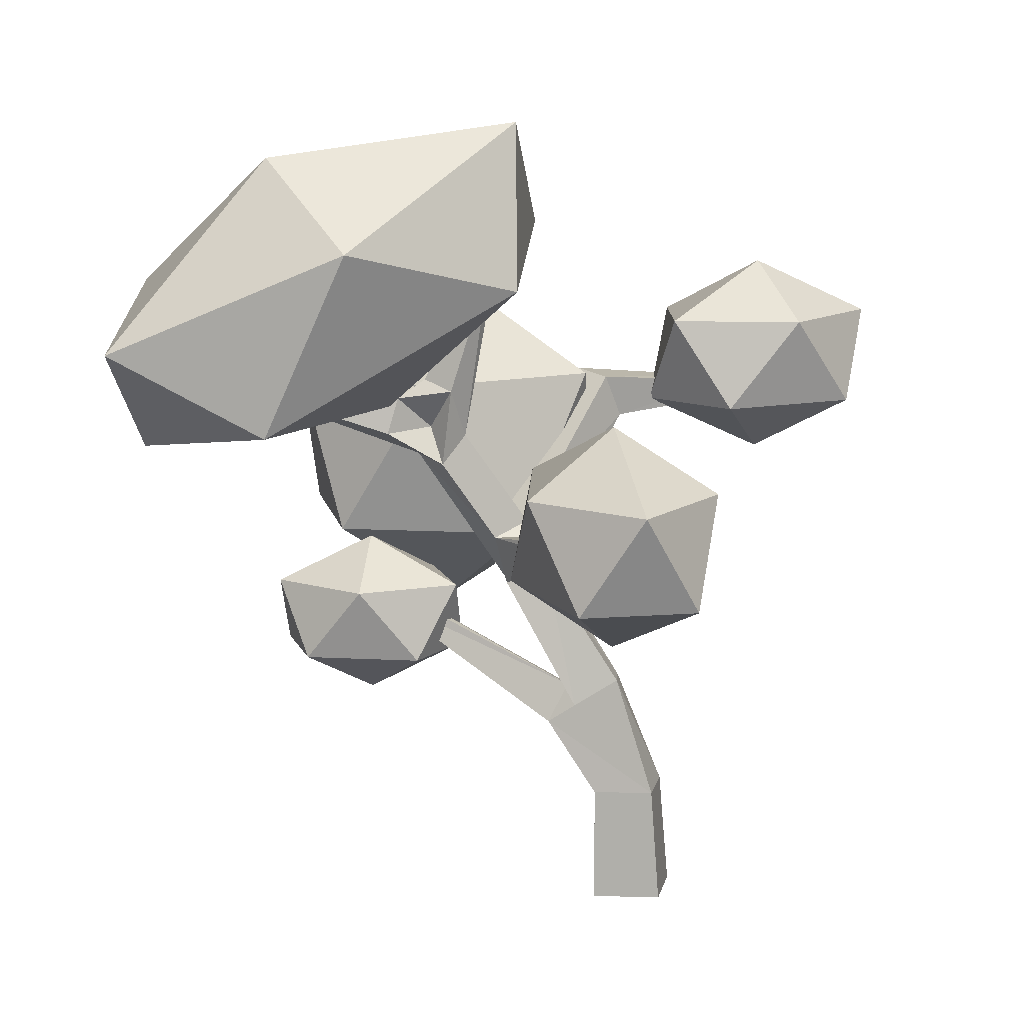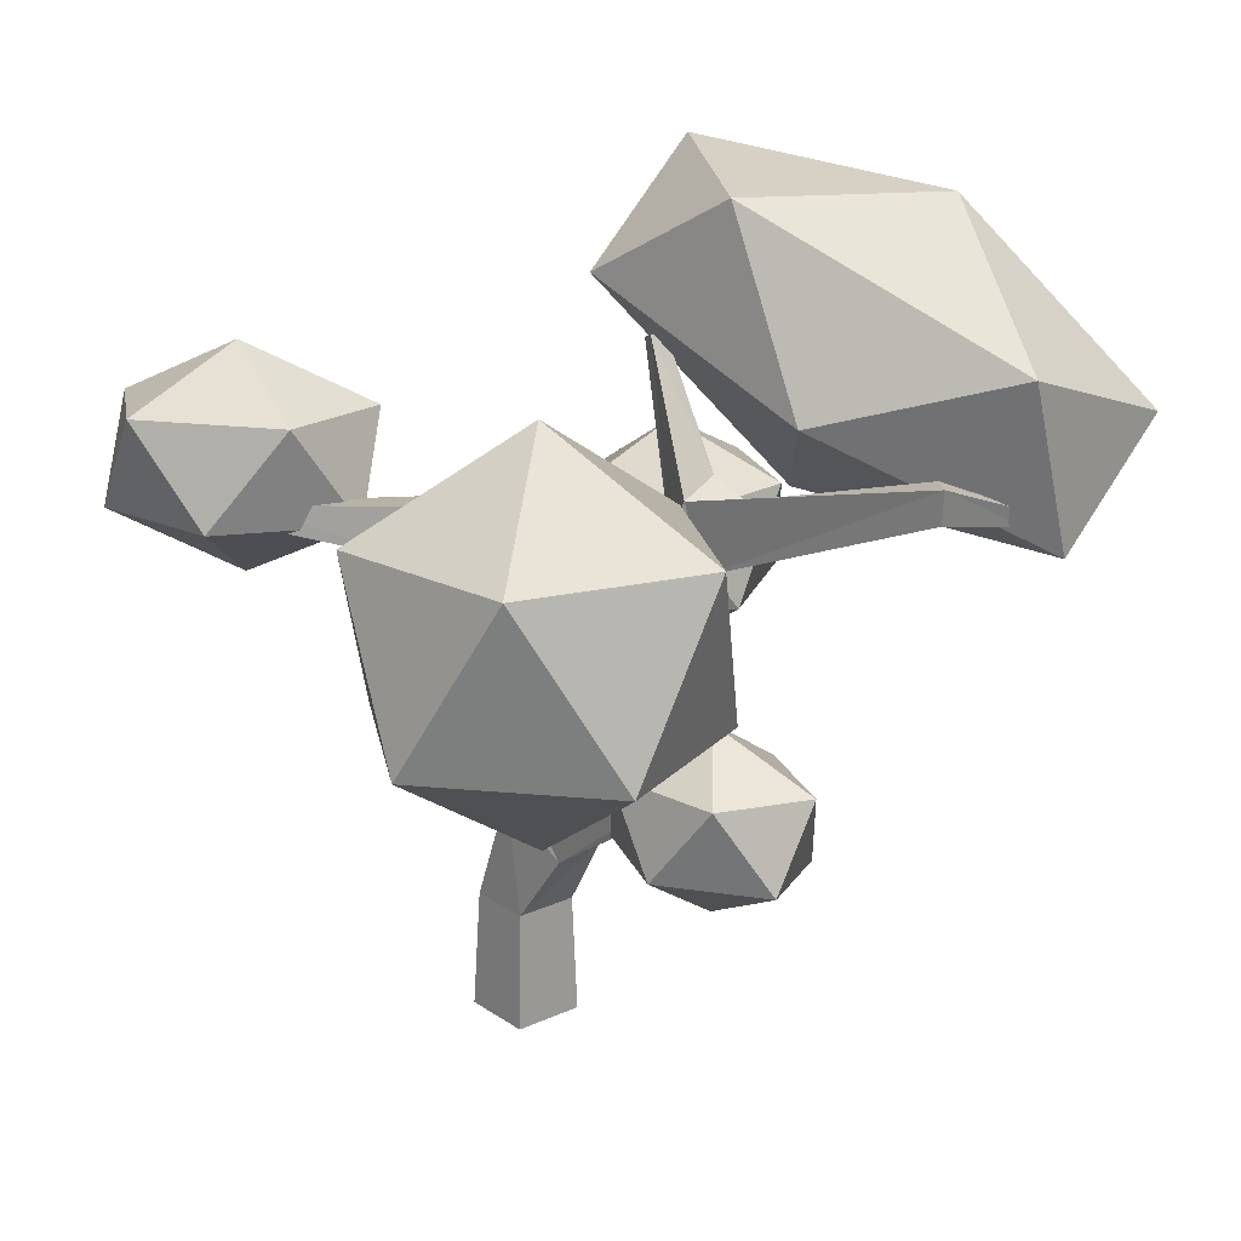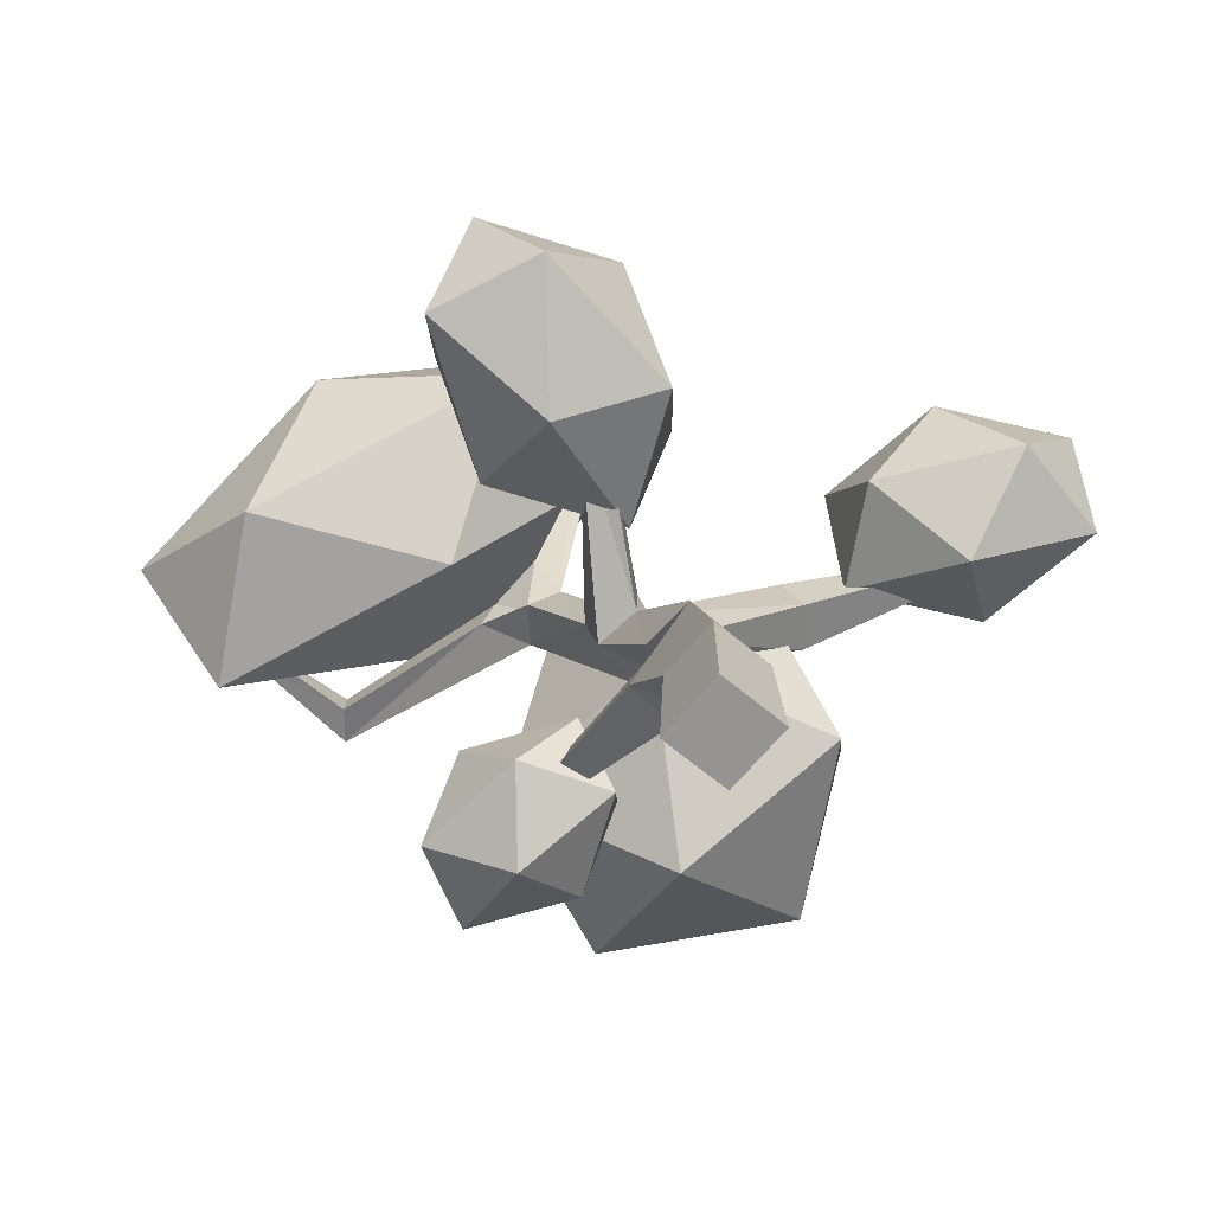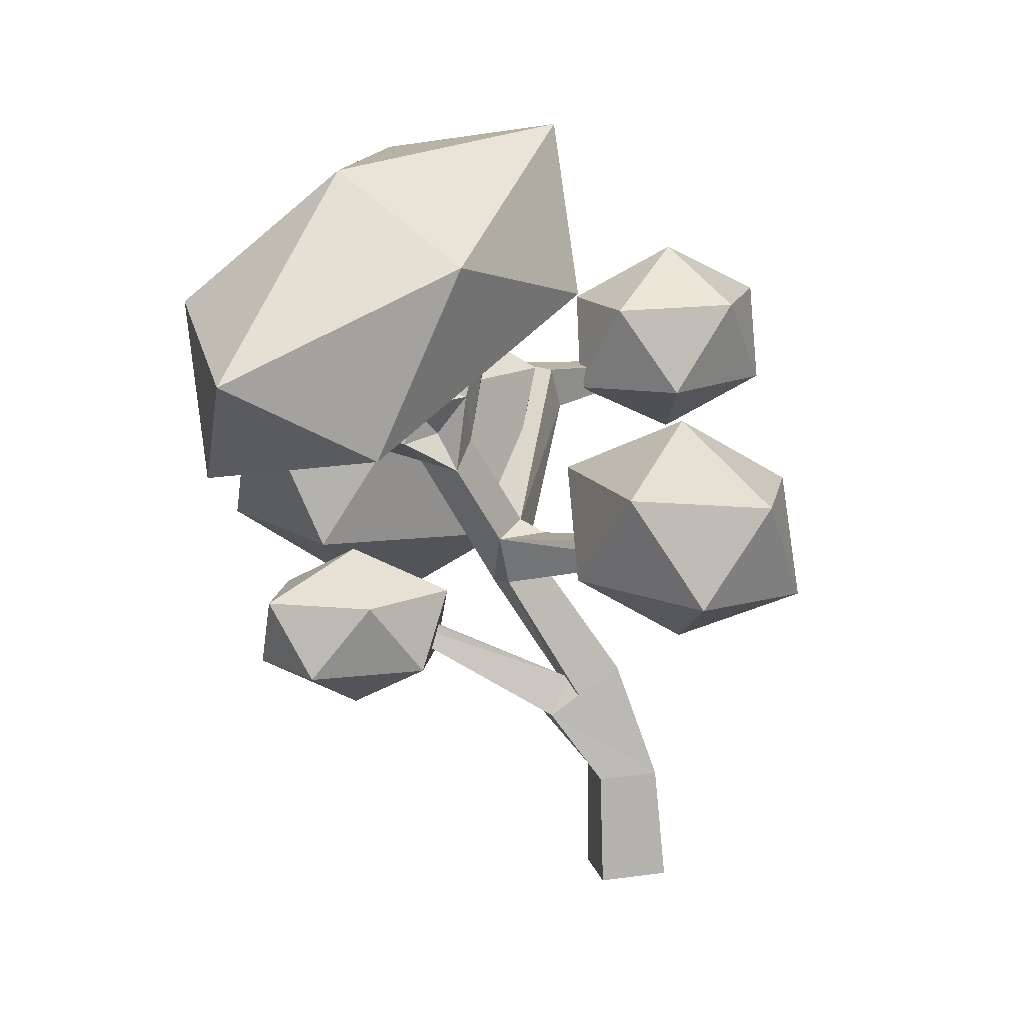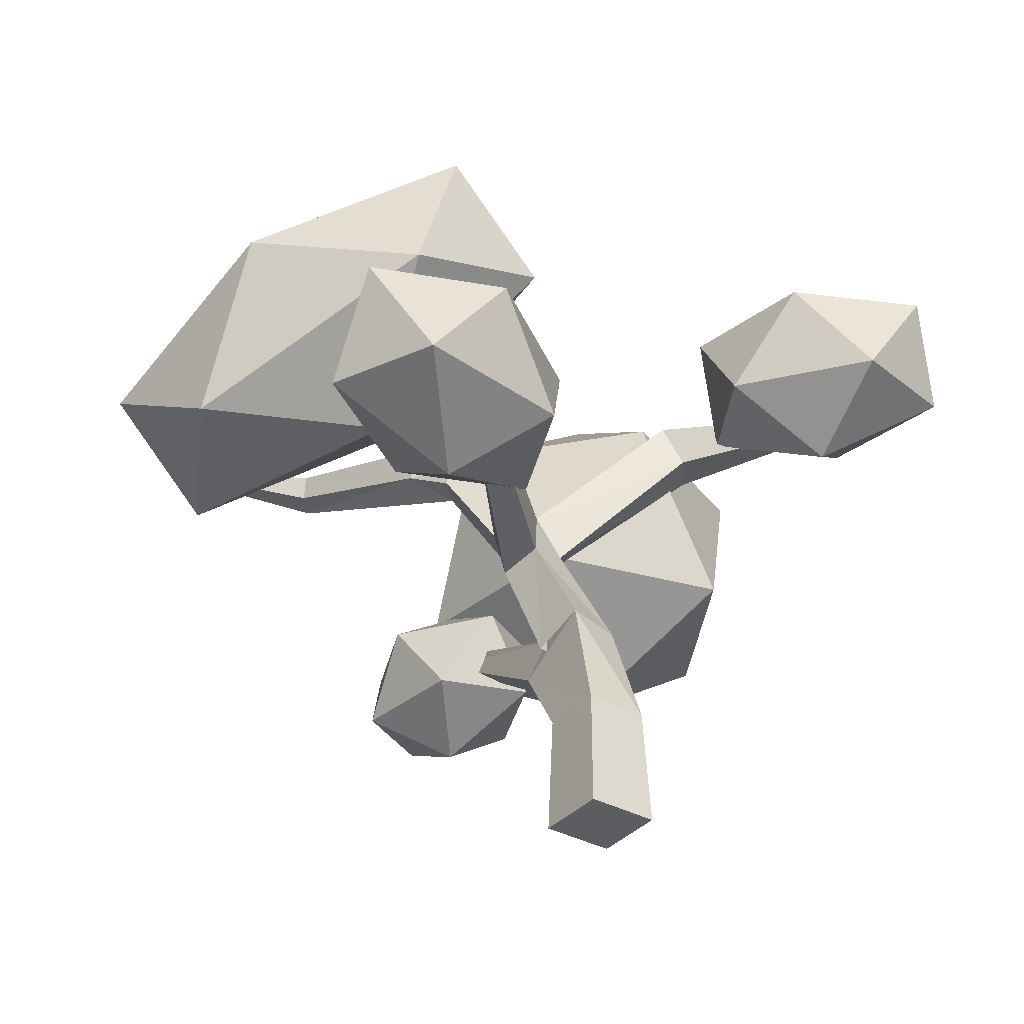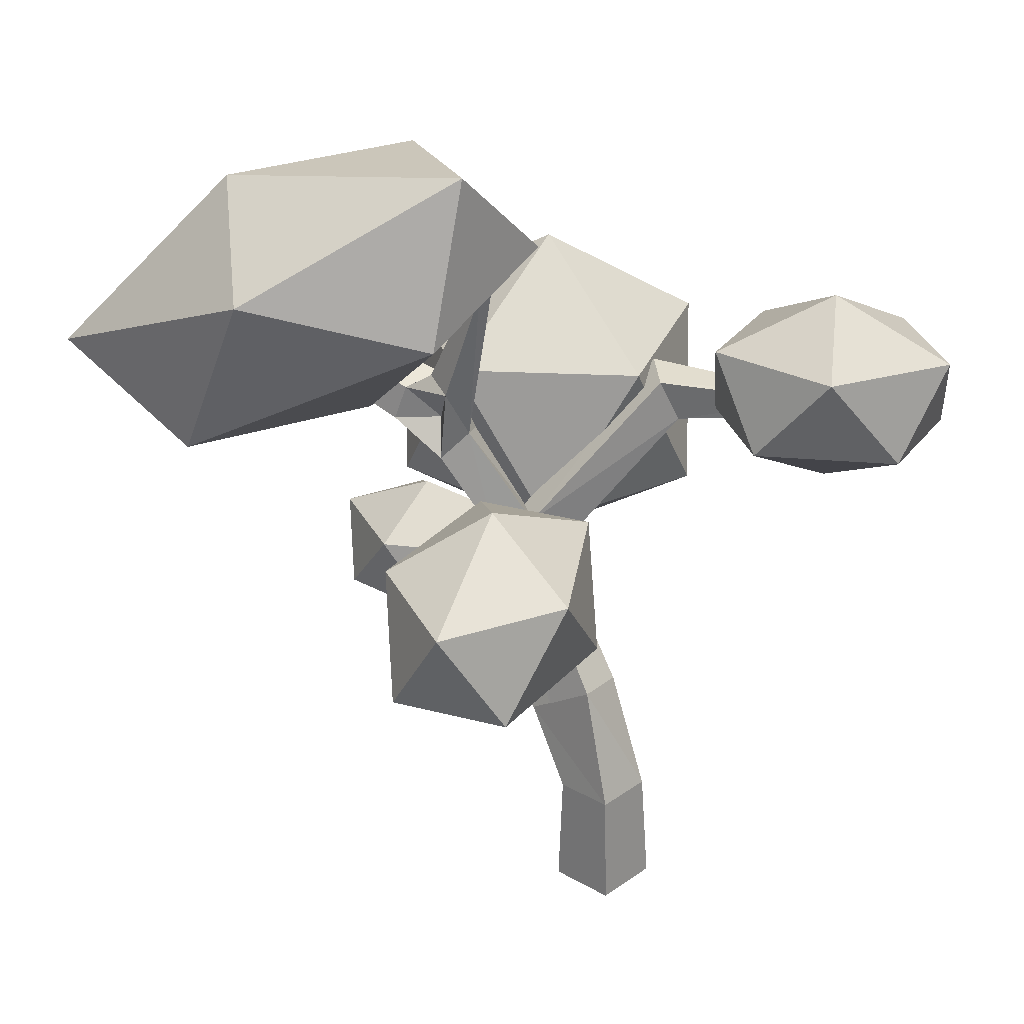
<metadata>
{"format":"obj","ext":"obj","renderer":"f3d","projection":"perspective","resolution":1024,"background":"white","views":[{"elev":12.3,"azim":79.6,"up":"+Y"},{"elev":17.9,"azim":-61.8,"up":"+Y"},{"elev":-63.9,"azim":118.4,"up":"+Y"},{"elev":13.5,"azim":56.6,"up":"+Y"},{"elev":-32.6,"azim":122.2,"up":"+Y"},{"elev":30.2,"azim":111.0,"up":"+Y"}]}
</metadata>
<code>
o Cube_Cube.001
v 0.3226 0.002592 -0.1533
v -0.3841 3.604 1.479
v -0.3841 3.604 1.479
v -0.3841 3.604 1.479
v -0.3841 3.604 1.479
v -0.1774 4.773 1.078
v -0.2372 4.804 1.15
v -0.3154 4.793 1.09
v -1.512 3.916 -1.466
v -1.493 3.994 -1.408
v 0.1041 3.783 3.38
v 0.1293 3.876 3.402
v 0.1541 3.891 3.307
v -1.041 2.165 1.799
v -1.033 2.252 1.737
v -0.9427 2.264 1.793
v 1.467 2.874 0.5737
v 1.449 2.971 0.5746
v 0.9475 2.754 0.3874
v 0.9206 2.906 0.3894
v 0.9193 2.906 0.2311
v 1.507 2.932 0.4881
v -0.2234 2.488 0.6197
v -0.2752 2.4 0.9197
v -0.2612 2.752 1.01
v 0.9406 2.755 0.2284
v -0.2393 2.758 0.6168
v -0.3969 1.496 0.3455
v -0.1291 1.607 0.47
v -0.9515 2.177 1.839
v -0.4611 1.287 0.5101
v -0.8164 4.003 3.219
v -0.8443 4.228 3.24
v -0.6201 4.209 3.109
v 0.1289 3.798 3.286
v -0.2924 3.575 1.819
v -0.4992 3.382 1.554
v -0.5617 3.853 1.45
v -0.3158 3.837 1.737
v -0.5832 3.986 3.094
v -1.402 3.595 -1.104
v -1.381 3.724 -1.067
v -1.513 3.737 -1.044
v -1.159 3.51 -0.1558
v -1.091 3.826 -0.02516
v -1.408 3.853 0.133
v -1.53 3.608 -1.082
v -0.7165 2.622 0.7292
v -0.5189 2.55 0.5835
v -1.461 3.528 0.008245
v -0.3792 2.85 0.7407
v -0.1814 3.899 1.357
v -0.3248 3.974 1.53
v -0.2556 4.762 1.018
v -0.5697 2.346 0.8614
v -0.61 2.839 0.8891
v -0.2162 3.341 1.417
v -0.5772 3.453 1.276
v -0.3194 3.541 1.227
v -0.1188 1.324 0.623
v -0.3139 1.62 0.03796
v 0.0485 1.67 0.1249
v 0.1389 -0.02231 0.3081
v -0.3225 -0.0368 0.1235
v -0.1388 -0.0119 -0.3378
v 0.2476 0.8216 -0.1078
v 0.08522 0.7996 0.2999
v -0.3226 0.7868 0.1368
v -0.1602 0.8088 -0.2709
v -0.3841 3.604 1.479
v -0.3841 3.604 1.479
v -0.3841 3.604 1.479
v 0.0485 1.67 0.1249
v -0.3139 1.62 0.03796
v -0.3969 1.496 0.3455
v -0.000879 1.476 0.4431
v -1.251 3.209 -1.29
v -0.6044 3.621 -0.91
v -1.243 3.621 -0.4152
v -1.893 3.621 -1.129
v -1.656 3.621 -2.066
v -0.8597 3.621 -1.93
v -0.8465 4.288 -0.5145
v -1.643 4.288 -0.6501
v -1.898 4.288 -1.67
v -1.26 4.288 -2.165
v -0.6094 4.288 -1.451
v -1.251 4.701 -1.29
v 1.23 2.27 0.4322
v 2.056 2.708 0.8488
v 0.9148 2.708 1.106
v 0.2094 2.708 0.4322
v 0.9148 2.708 -0.2417
v 2.056 2.708 0.01572
v 1.546 3.416 1.106
v 0.4043 3.416 0.8488
v 0.4043 3.416 0.01572
v 1.546 3.416 -0.2417
v 2.251 3.416 0.4322
v 1.23 3.854 0.4322
v -0.9911 1.427 1.866
v -0.7035 1.763 2.405
v -1.358 1.763 2.477
v -1.506 1.763 1.704
v -0.9419 1.763 1.154
v -0.4462 1.763 1.588
v -1.04 2.307 2.577
v -1.536 2.307 2.143
v -1.279 2.307 1.326
v -0.624 2.307 1.254
v -0.4766 2.307 2.028
v -0.9911 2.643 1.866
v 0.07657 3.848 1.852
v 1.079 3.819 2.853
v 0.1124 3.623 3.629
v -0.7701 4.442 2.292
v -0.3494 5.143 0.6894
v 0.7931 4.758 1.036
v 0.8511 4.394 3.912
v -0.2914 4.78 3.565
v -0.5769 5.719 1.748
v 0.3892 5.915 0.9722
v 1.272 5.096 2.309
v 0.4251 5.69 2.749
v -1.754 1.956 1.127
v -1.084 2.684 2.079
v -2.435 2.684 2.112
v -2.845 2.684 0.7839
v -1.748 2.684 -0.06922
v -0.6593 2.684 0.7313
v -1.76 3.862 2.324
v -2.849 3.862 1.523
v -2.425 3.862 0.1755
v -1.074 3.862 0.143
v -0.6631 3.862 1.471
v -1.754 4.59 1.127
f 27 25 20
f 19 25 24
f 29 60 62
f 53 39 52
f 18 21 20
f 17 20 19
f 17 26 22
f 31 28 61
f 15 30 16
f 51 27 49
f 13 11 35
f 7 54 8
f 29 75 28
f 28 74 61
f 61 73 62
f 60 68 67
f 52 72 57
f 69 62 66
f 68 61 69
f 57 71 36
f 36 70 39
f 39 2 52
f 63 65 1
f 62 76 29
f 38 58 37
f 55 24 25
f 72 70 2
f 59 52 57
f 59 58 38
f 23 49 27
f 53 38 39
f 26 19 23
f 31 60 30
f 15 29 28
f 30 29 16
f 15 31 14
f 11 40 35
f 11 33 32
f 12 34 33
f 35 34 13
f 32 36 40
f 33 39 38
f 34 36 39
f 10 41 9
f 10 47 43
f 41 50 47
f 42 44 41
f 43 45 42
f 43 50 46
f 50 49 48
f 46 48 56
f 46 51 45
f 6 59 54
f 7 52 6
f 8 53 7
f 8 59 38
f 56 55 37
f 59 25 51
f 57 37 25
f 59 56 58
f 24 75 76
f 49 75 55
f 23 74 49
f 23 76 73
f 67 1 66
f 68 63 67
f 66 65 69
f 19 20 25
f 23 19 24
f 22 26 21
f 18 22 21
f 17 18 20
f 17 19 26
f 22 18 17
f 15 14 30
f 13 12 11
f 7 6 54
f 29 76 75
f 28 75 74
f 61 74 73
f 60 31 68
f 60 67 66
f 52 2 72
f 69 61 62
f 57 72 71
f 36 71 70
f 39 70 2
f 63 64 65
f 62 73 76
f 72 71 70
f 55 56 48
f 37 57 36
f 49 55 48
f 25 27 51
f 26 23 27
f 21 27 20
f 31 15 28
f 15 16 29
f 14 31 30
f 11 32 40
f 12 13 34
f 35 40 34
f 32 37 36
f 33 38 37
f 33 34 39
f 34 40 36
f 9 41 47
f 10 42 41
f 10 43 42
f 10 9 47
f 41 44 50
f 42 45 44
f 43 47 50
f 50 44 49
f 51 46 56
f 46 50 48
f 44 45 51
f 6 52 59
f 7 53 52
f 8 38 53
f 8 54 59
f 59 51 56
f 59 57 25
f 24 55 75
f 49 74 75
f 23 24 76
f 68 64 63
f 69 65 64
f 66 1 65
f 60 66 62
f 26 27 21
f 33 37 32
f 51 49 44
f 69 64 68
f 68 31 61
f 30 60 29
f 11 12 33
f 43 46 45
f 25 37 55
f 58 56 37
f 23 73 74
f 67 63 1
f 77 78 79
f 78 77 82
f 77 79 80
f 77 80 81
f 77 81 82
f 78 82 87
f 79 78 83
f 80 79 84
f 81 80 85
f 82 81 86
f 78 87 83
f 79 83 84
f 80 84 85
f 81 85 86
f 82 86 87
f 83 87 88
f 84 83 88
f 85 84 88
f 86 85 88
f 87 86 88
f 89 90 91
f 90 89 94
f 89 91 92
f 89 92 93
f 89 93 94
f 90 94 99
f 91 90 95
f 92 91 96
f 93 92 97
f 94 93 98
f 90 99 95
f 91 95 96
f 92 96 97
f 93 97 98
f 94 98 99
f 95 99 100
f 96 95 100
f 97 96 100
f 98 97 100
f 99 98 100
f 101 102 103
f 102 101 106
f 101 103 104
f 101 104 105
f 101 105 106
f 102 106 111
f 103 102 107
f 104 103 108
f 105 104 109
f 106 105 110
f 102 111 107
f 103 107 108
f 104 108 109
f 105 109 110
f 106 110 111
f 107 111 112
f 108 107 112
f 109 108 112
f 110 109 112
f 111 110 112
f 113 114 115
f 114 113 118
f 113 115 116
f 113 116 117
f 113 117 118
f 114 118 123
f 115 114 119
f 116 115 120
f 117 116 121
f 118 117 122
f 114 123 119
f 115 119 120
f 116 120 121
f 117 121 122
f 118 122 123
f 119 123 124
f 120 119 124
f 121 120 124
f 122 121 124
f 123 122 124
f 125 126 127
f 126 125 130
f 125 127 128
f 125 128 129
f 125 129 130
f 126 130 135
f 127 126 131
f 128 127 132
f 129 128 133
f 130 129 134
f 126 135 131
f 127 131 132
f 128 132 133
f 129 133 134
f 130 134 135
f 131 135 136
f 132 131 136
f 133 132 136
f 134 133 136
f 135 134 136

</code>
